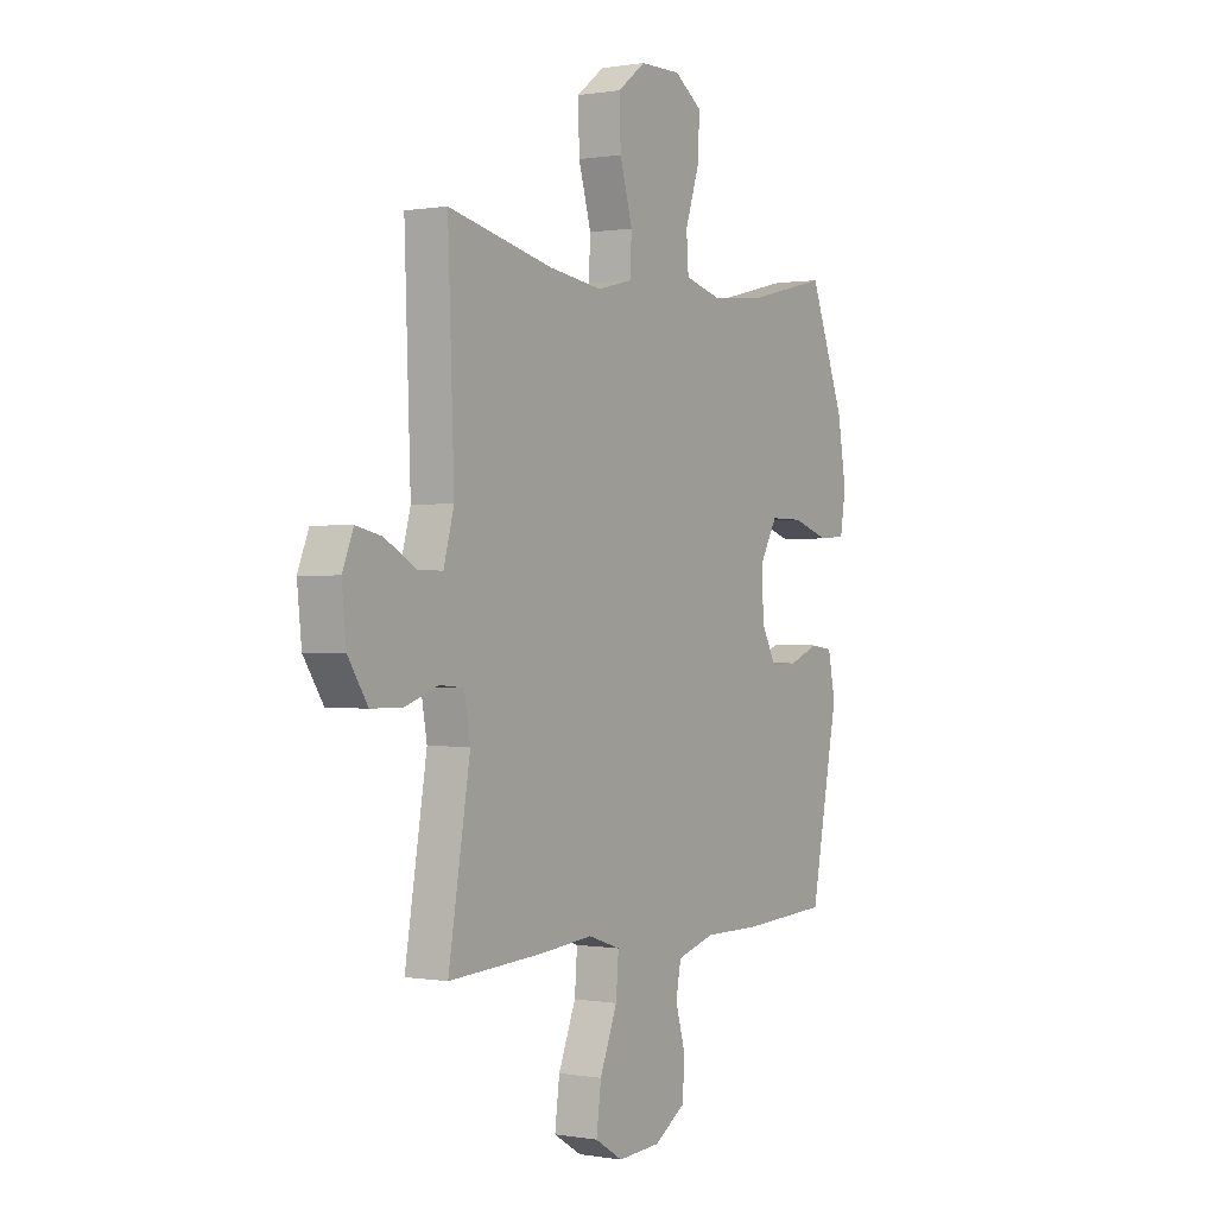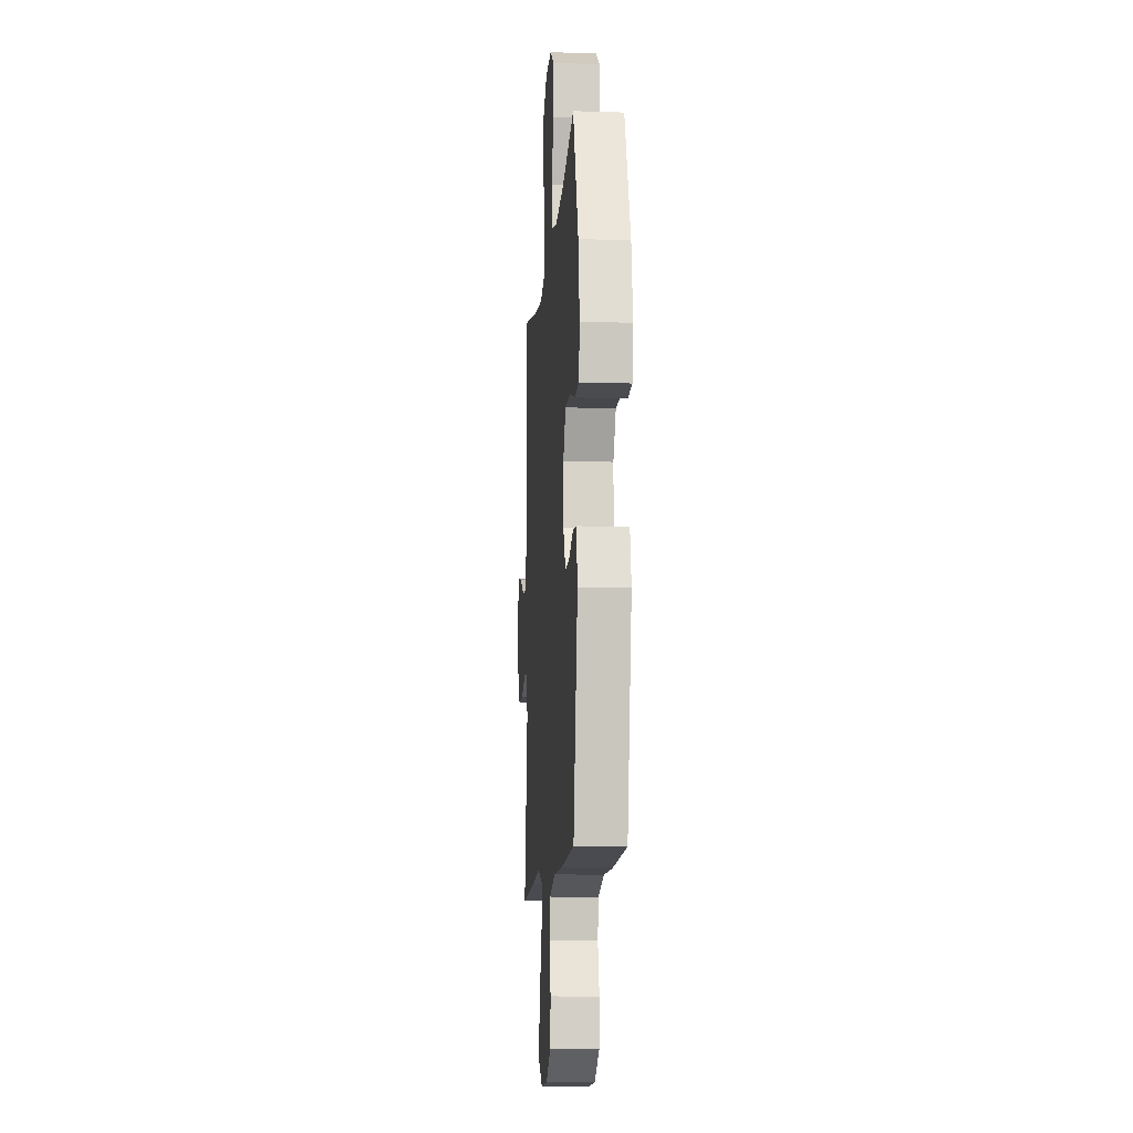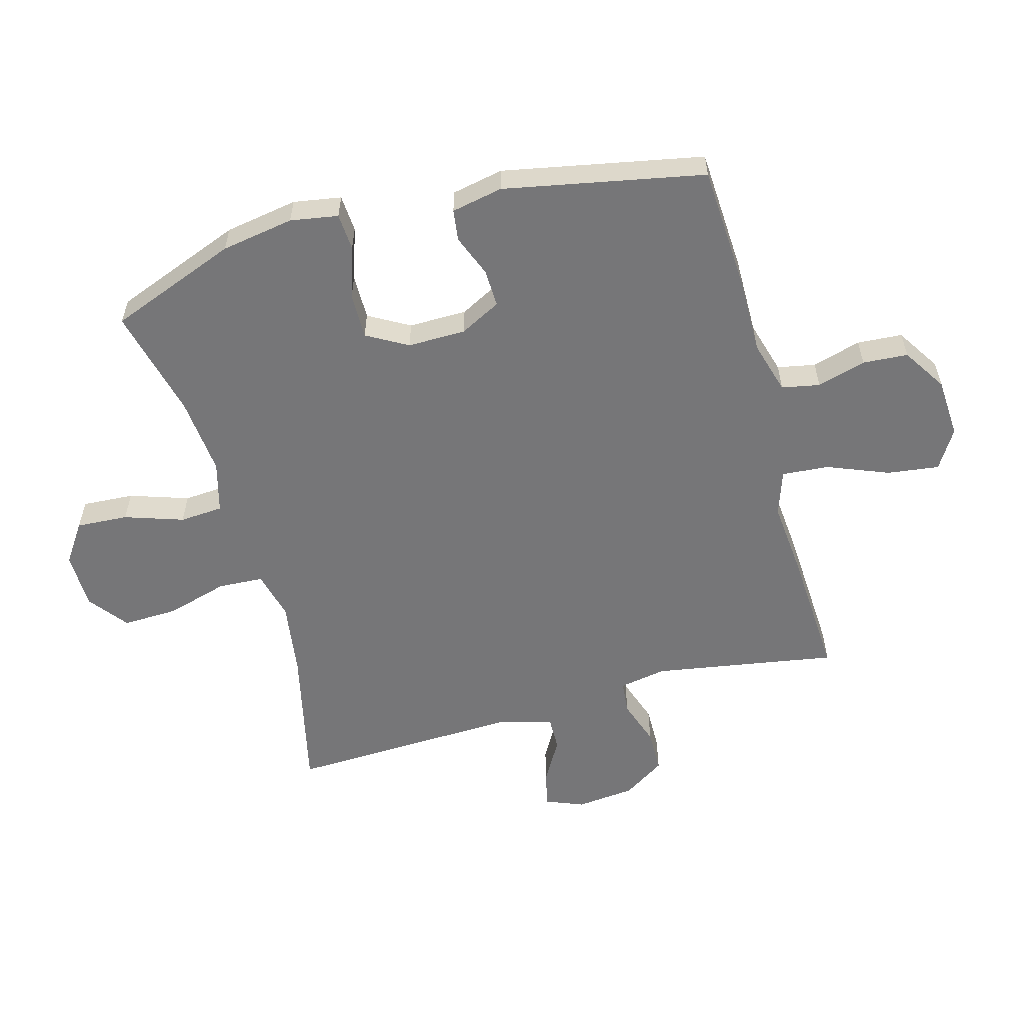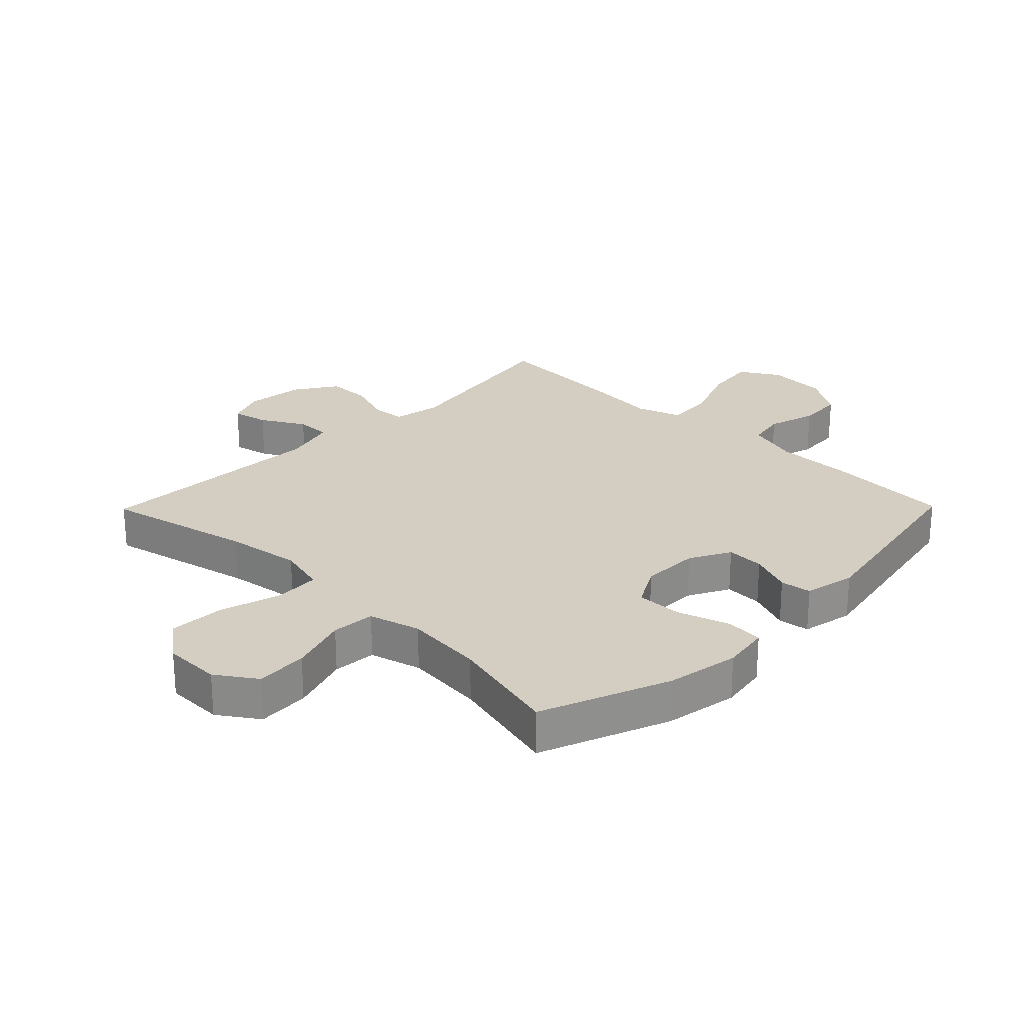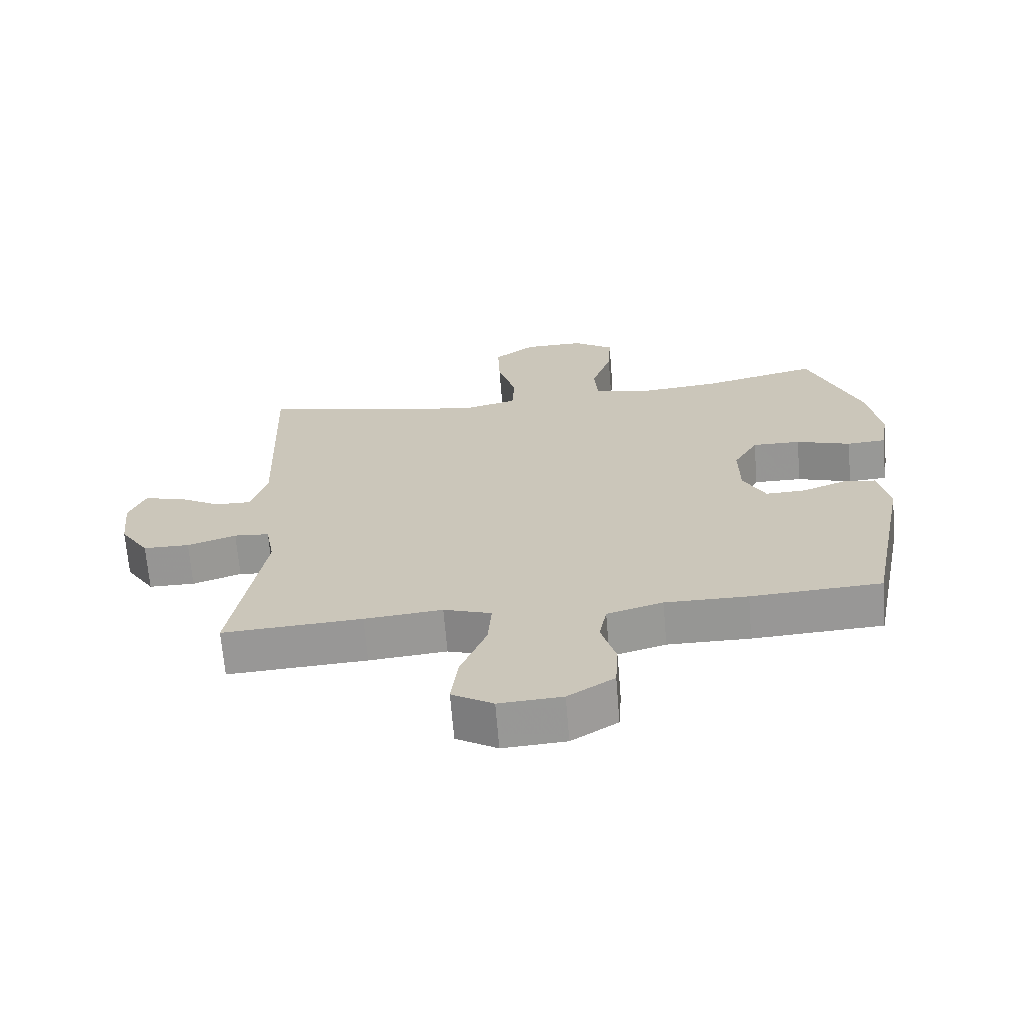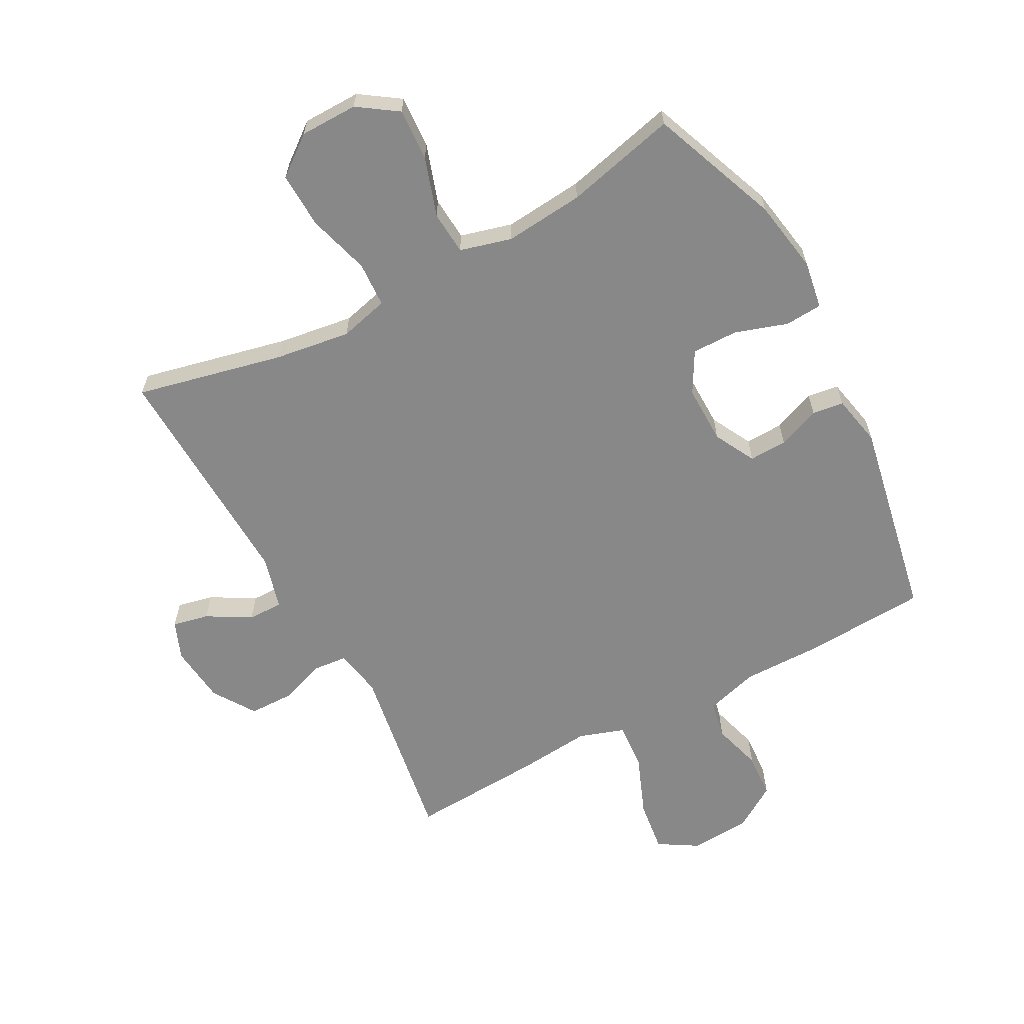
<metadata>
{"format":"obj","ext":"obj","renderer":"f3d","projection":"perspective","resolution":1024,"background":"white","views":[{"elev":0.3,"azim":-57.5,"up":"+Z"},{"elev":-11.4,"azim":85.5,"up":"+Z"},{"elev":-56.9,"azim":105.4,"up":"+Y"},{"elev":25.1,"azim":44.5,"up":"+Y"},{"elev":-67.8,"azim":4.7,"up":"+Z"},{"elev":-62.7,"azim":28.4,"up":"+Y"}]}
</metadata>
<code>
v -0.5 0.07 -0.5
v -0.45 0.07 -0.2
v -0.464 0.07 -0.122
v -0.519 0.07 -0.117
v -0.595 0.07 -0.143
v -0.667 0.07 -0.142
v -0.712 0.07 -0.073
v -0.722 0.07 0.023
v -0.697 0.07 0.085
v -0.638 0.07 0.072
v -0.567 0.07 0.031
v -0.51 0.07 0.03
v -0.486 0.07 0.117
v -0.5 0.07 0.5
v -0.26 0.07 0.445
v -0.137 0.07 0.427
v -0.057 0.07 0.447
v -0.053 0.07 0.521
v -0.082 0.07 0.622
v -0.085 0.07 0.713
v -0.021 0.07 0.762
v 0.073 0.07 0.763
v 0.137 0.07 0.719
v 0.132 0.07 0.634
v 0.1 0.07 0.538
v 0.105 0.07 0.467
v 0.189 0.07 0.444
v 0.318 0.07 0.456
v 0.5 0.07 0.5
v 0.581 0.07 0.29
v 0.601 0.07 0.171
v 0.588 0.07 0.093
v 0.527 0.07 0.089
v 0.442 0.07 0.117
v 0.367 0.07 0.118
v 0.329 0.07 0.051
v 0.33 0.07 -0.044
v 0.365 0.07 -0.111
v 0.427 0.07 -0.109
v 0.496 0.07 -0.082
v 0.547 0.07 -0.089
v 0.564 0.07 -0.173
v 0.5 0.07 -0.5
v 0.298 0.07 -0.511
v 0.17 0.07 -0.51
v 0.083 0.07 -0.535
v 0.071 0.07 -0.597
v 0.094 0.07 -0.677
v 0.089 0.07 -0.751
v 0.017 0.07 -0.797
v -0.081 0.07 -0.803
v -0.145 0.07 -0.764
v -0.134 0.07 -0.679
v -0.094 0.07 -0.579
v -0.088 0.07 -0.502
v -0.162 0.07 -0.477
v -0.283 0.07 -0.488
v -0.5 0 -0.5
v -0.45 0 -0.2
v -0.464 0 -0.122
v -0.519 0 -0.117
v -0.595 0 -0.143
v -0.667 0 -0.142
v -0.712 0 -0.073
v -0.722 0 0.023
v -0.697 0 0.085
v -0.638 0 0.072
v -0.567 0 0.031
v -0.51 0 0.03
v -0.486 0 0.117
v -0.5 0 0.5
v -0.26 0 0.445
v -0.137 0 0.427
v -0.057 0 0.447
v -0.053 0 0.521
v -0.082 0 0.622
v -0.085 0 0.713
v -0.021 0 0.762
v 0.073 0 0.763
v 0.137 0 0.719
v 0.132 0 0.634
v 0.1 0 0.538
v 0.105 0 0.467
v 0.189 0 0.444
v 0.318 0 0.456
v 0.5 0 0.5
v 0.581 0 0.29
v 0.601 0 0.171
v 0.588 0 0.093
v 0.527 0 0.089
v 0.442 0 0.117
v 0.367 0 0.118
v 0.329 0 0.051
v 0.33 0 -0.044
v 0.365 0 -0.111
v 0.427 0 -0.109
v 0.496 0 -0.082
v 0.547 0 -0.089
v 0.564 0 -0.173
v 0.5 0 -0.5
v 0.298 0 -0.511
v 0.17 0 -0.51
v 0.083 0 -0.535
v 0.071 0 -0.597
v 0.094 0 -0.677
v 0.089 0 -0.751
v 0.017 0 -0.797
v -0.081 0 -0.803
v -0.145 0 -0.764
v -0.134 0 -0.679
v -0.094 0 -0.579
v -0.088 0 -0.502
v -0.162 0 -0.477
v -0.283 0 -0.488
f 56 57 1 2
f 55 56 2 3
f 51 52 53 54
f 51 54 55
f 50 51 55
f 47 48 49 50
f 46 47 50 55
f 45 46 55 3
f 43 44 45 3
f 39 40 41 42
f 38 39 42 43
f 37 38 43 3
f 31 32 33 34
f 31 34 35
f 28 29 30 31
f 27 28 31 35
f 26 27 35 36
f 22 23 24 25
f 22 25 26
f 21 22 26
f 18 19 20 21
f 17 18 21 26
f 16 17 26 36
f 13 14 15
f 12 13 15 16
f 8 9 10 11
f 8 11 12
f 7 8 12
f 4 5 6 7
f 4 7 12
f 12 16 36 37
f 3 4 12 37
f 59 58 114 113
f 60 59 113 112
f 111 110 109 108
f 112 111 108
f 112 108 107
f 107 106 105 104
f 112 107 104 103
f 60 112 103 102
f 60 102 101 100
f 99 98 97 96
f 100 99 96 95
f 60 100 95 94
f 91 90 89 88
f 92 91 88
f 88 87 86 85
f 92 88 85 84
f 93 92 84 83
f 82 81 80 79
f 83 82 79
f 83 79 78
f 78 77 76 75
f 83 78 75 74
f 93 83 74 73
f 72 71 70
f 73 72 70 69
f 68 67 66 65
f 69 68 65
f 69 65 64
f 64 63 62 61
f 69 64 61
f 94 93 73 69
f 94 69 61 60
f 1 58 59 2
f 2 59 60 3
f 3 60 61 4
f 4 61 62 5
f 5 62 63 6
f 6 63 64 7
f 7 64 65 8
f 8 65 66 9
f 9 66 67 10
f 10 67 68 11
f 11 68 69 12
f 12 69 70 13
f 13 70 71 14
f 14 71 72 15
f 15 72 73 16
f 16 73 74 17
f 17 74 75 18
f 18 75 76 19
f 19 76 77 20
f 20 77 78 21
f 21 78 79 22
f 22 79 80 23
f 23 80 81 24
f 24 81 82 25
f 25 82 83 26
f 26 83 84 27
f 27 84 85 28
f 28 85 86 29
f 29 86 87 30
f 30 87 88 31
f 31 88 89 32
f 32 89 90 33
f 33 90 91 34
f 34 91 92 35
f 35 92 93 36
f 36 93 94 37
f 37 94 95 38
f 38 95 96 39
f 39 96 97 40
f 40 97 98 41
f 41 98 99 42
f 42 99 100 43
f 43 100 101 44
f 44 101 102 45
f 45 102 103 46
f 46 103 104 47
f 47 104 105 48
f 48 105 106 49
f 49 106 107 50
f 50 107 108 51
f 51 108 109 52
f 52 109 110 53
f 53 110 111 54
f 54 111 112 55
f 55 112 113 56
f 56 113 114 57
f 57 114 58 1

</code>
